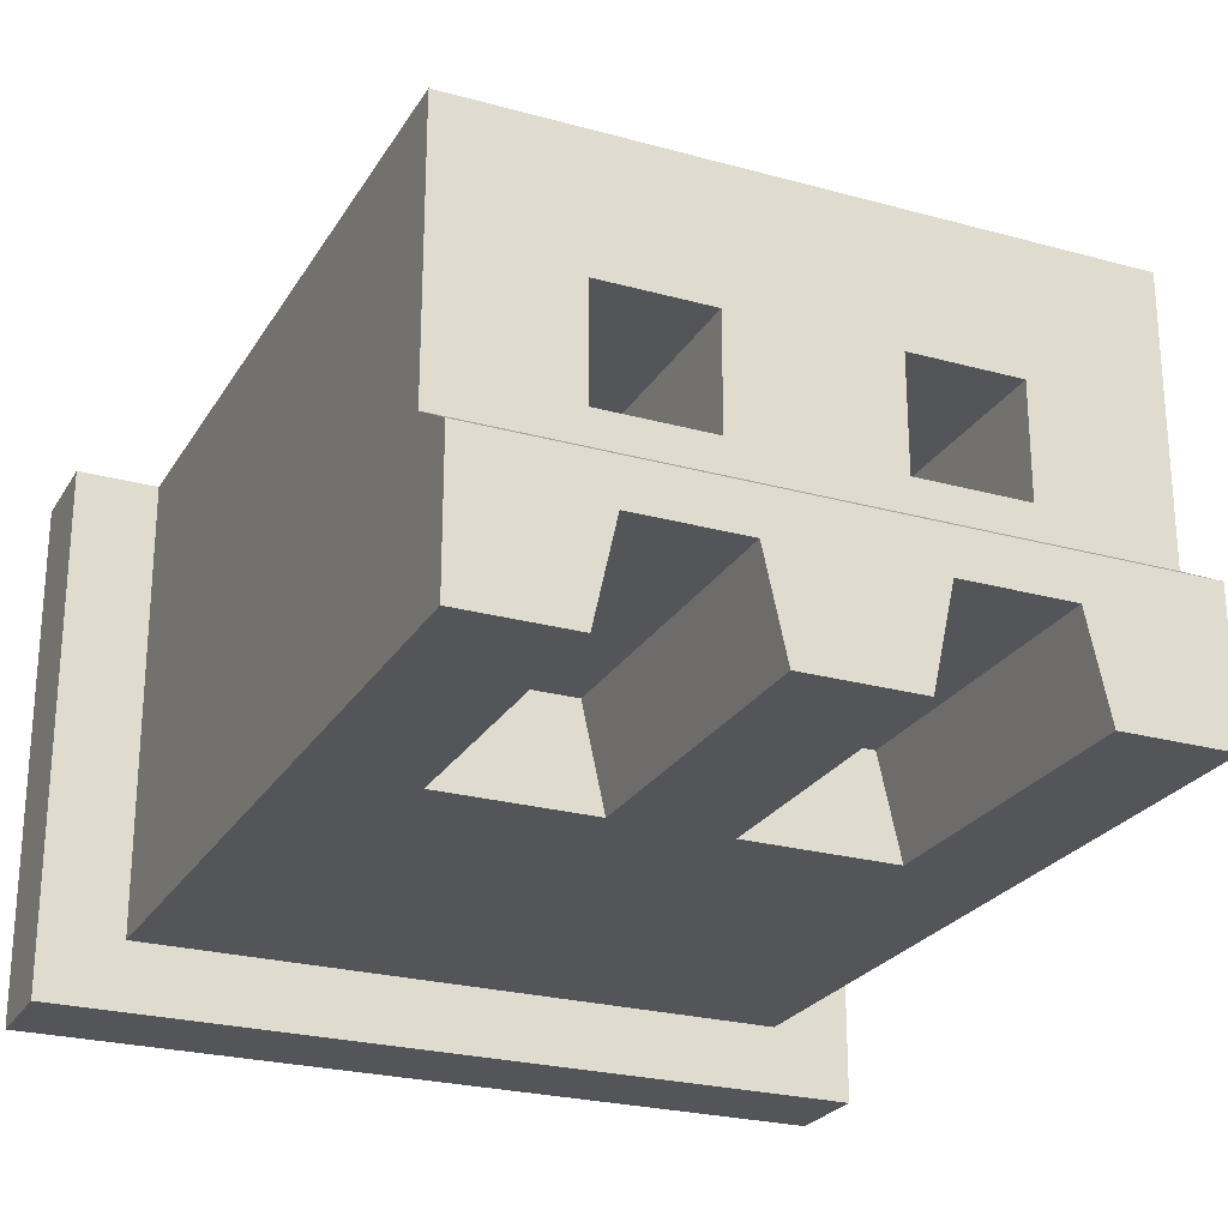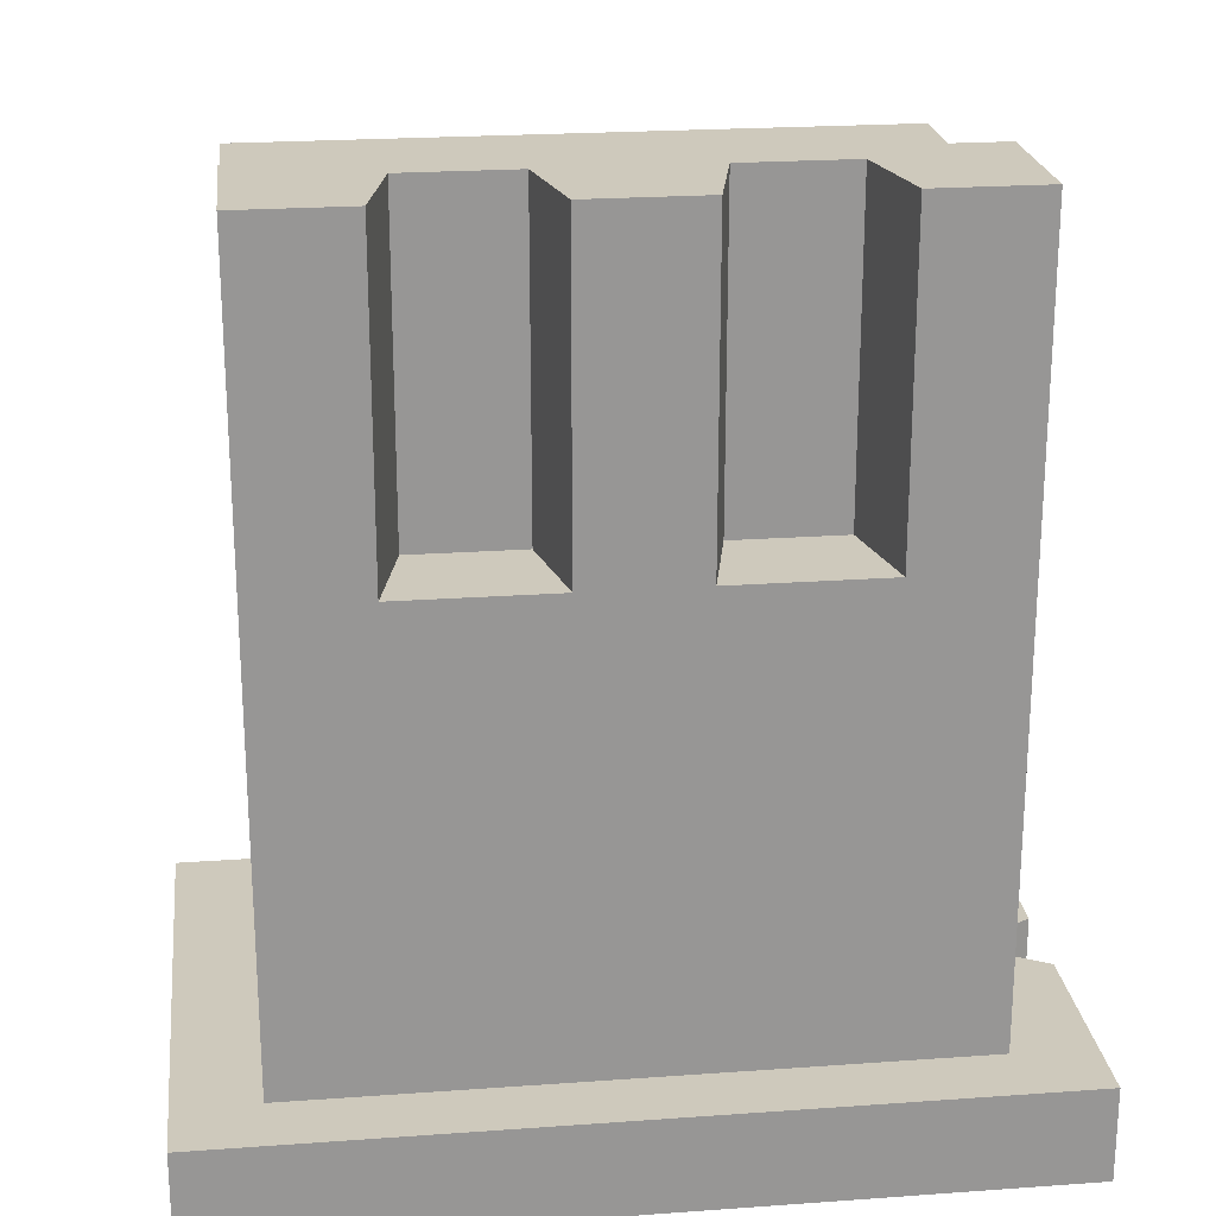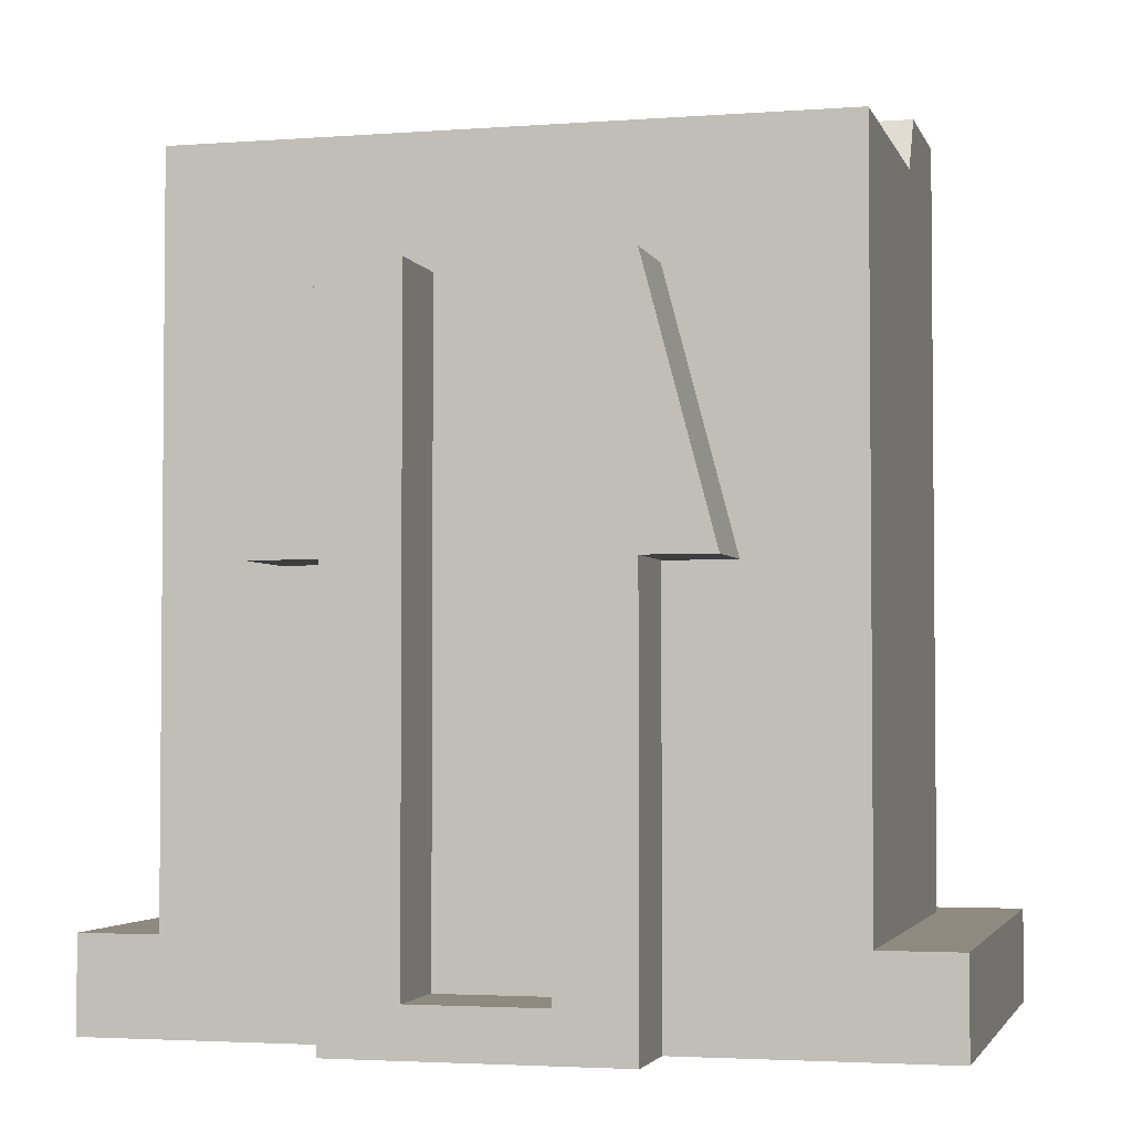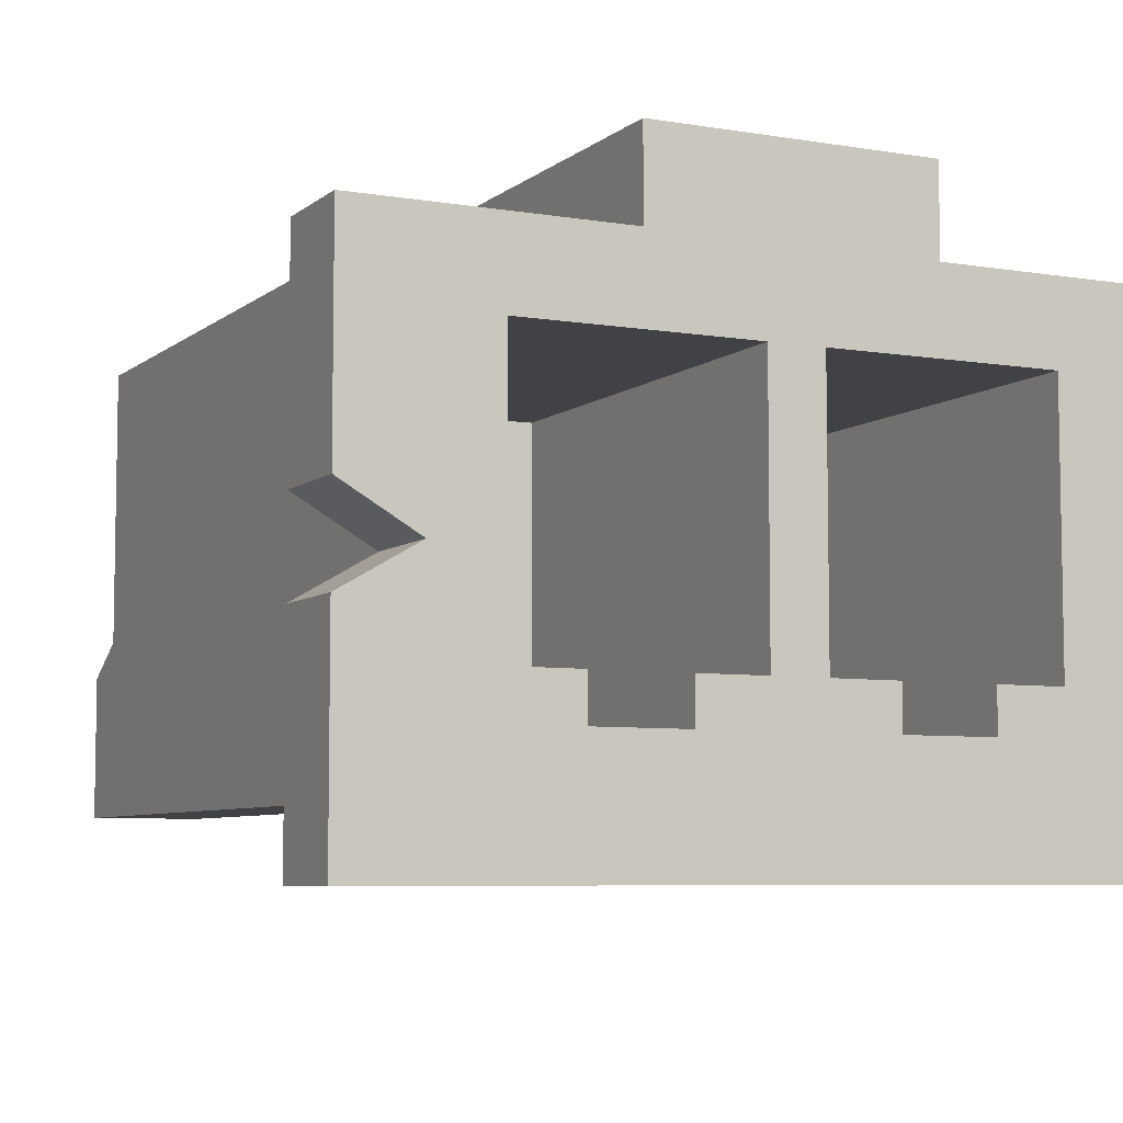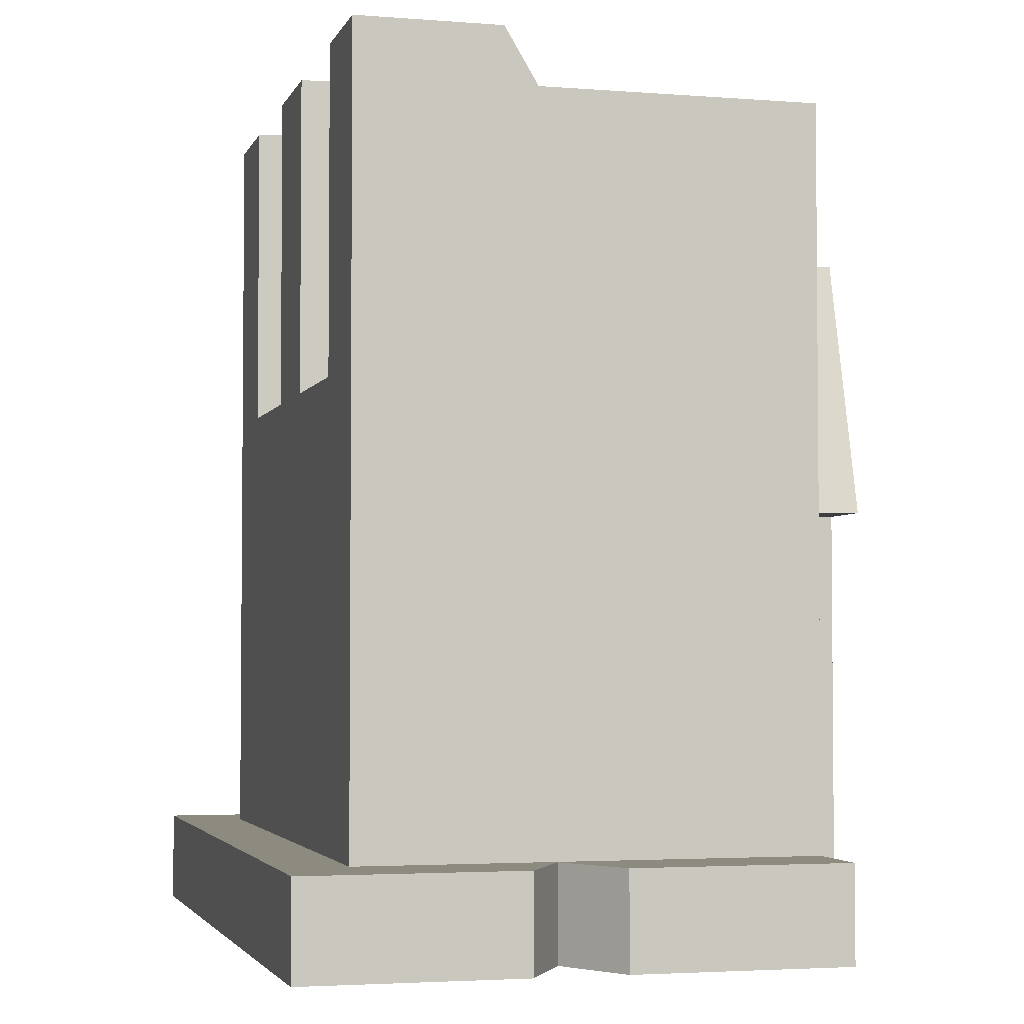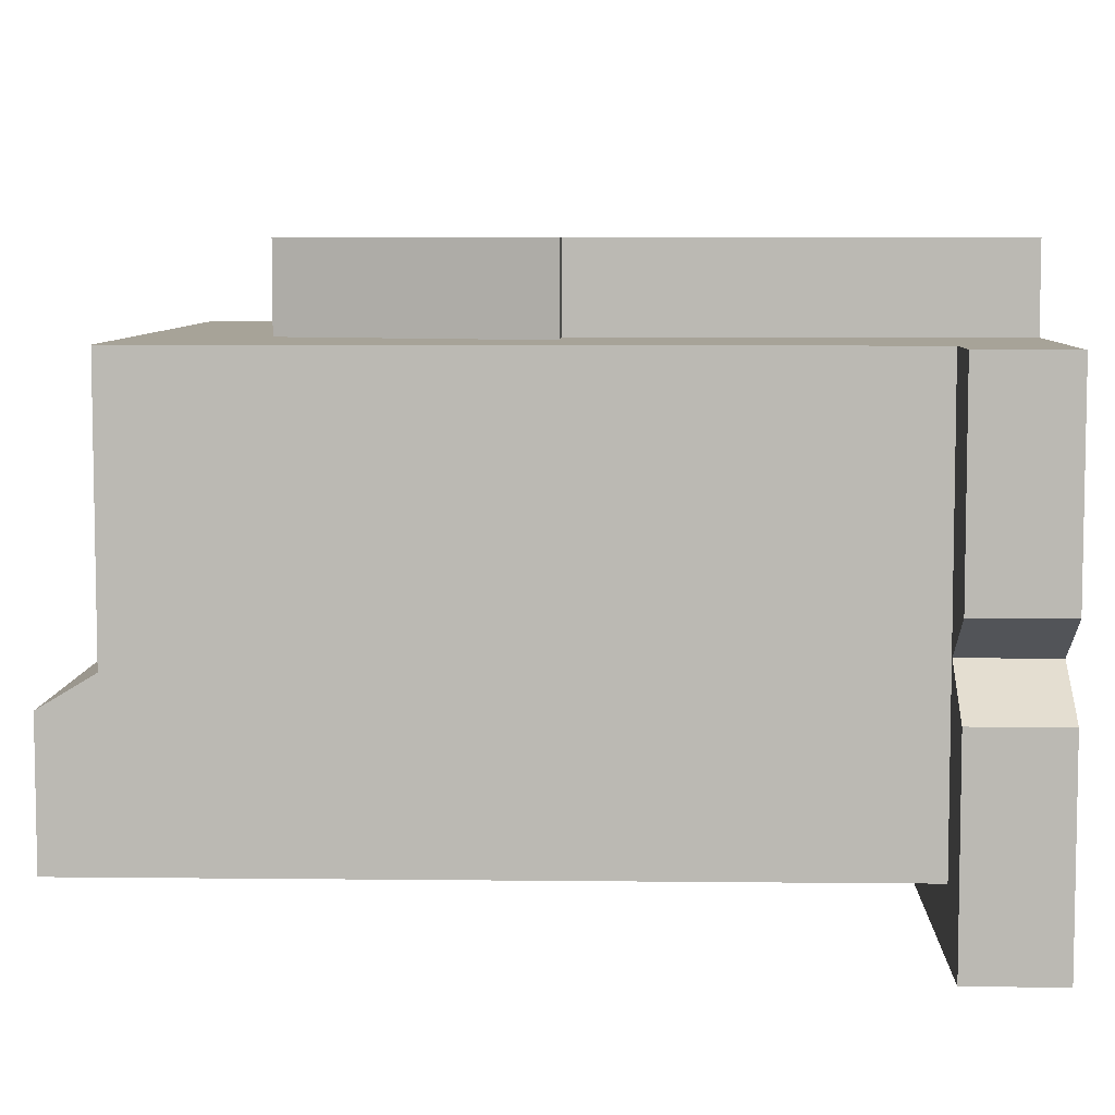
<metadata>
{"format":"obj","ext":"obj","renderer":"f3d","projection":"perspective","resolution":1024,"background":"white","views":[{"elev":-24.8,"azim":-24.2,"up":"+Y"},{"elev":22.4,"azim":-7.1,"up":"+Z"},{"elev":-3.1,"azim":-165.5,"up":"+Z"},{"elev":-6.6,"azim":153.8,"up":"+Y"},{"elev":-3.3,"azim":75.0,"up":"+Z"},{"elev":6.8,"azim":91.8,"up":"+Y"}]}
</metadata>
<code>
o JST_XHP-2_Housing
v -0.006673 -0.004391 0.01492
v -0.01088 -0.00299 0.01492
v -0.01088 -0.007544 0.01492
v -0.007374 -0.007544 0.01492
v 0.001909 -0.004391 0.01492
v -0.00317 -0.004391 0.01492
v -0.00247 -0.007544 0.01492
v 0.001209 -0.007544 0.01492
v 0.009616 -0.007544 0.01492
v 0.005412 -0.004391 0.01492
v 0.006113 -0.007544 0.01492
v 0.009616 -0.00299 0.01492
v -0.01088 -0.001939 0.01316
v 0.009616 -0.001939 0.01316
v -0.00317 -0.000888 0.01316
v -0.006673 -0.000888 0.01316
v -0.006673 0.002615 0.01316
v -0.01088 0.006819 0.01316
v -0.00317 0.002615 0.01316
v 0.001909 -0.000888 0.01316
v 0.001909 0.002615 0.01316
v 0.005412 -0.000888 0.01316
v 0.005412 0.002615 0.01316
v 0.009616 0.006819 0.01316
v 0.003836 0.009621 -0.01258
v -0.002732 0.009621 -0.01107
v 0.001471 0.009621 -0.01107
v -0.005097 0.009621 -0.01258
v -0.005097 0.009621 0.009136
v -0.005097 0.009621 0.000904
v -0.007286 0.009621 0.000904
v -0.002732 0.009621 0.009136
v 0.003836 0.009621 0.009136
v 0.006026 0.009621 0.000904
v 0.003836 0.009621 0.000904
v 0.001471 0.009621 0.009136
v -0.01088 0.006819 -0.009605
v -0.01342 0.006819 -0.01258
v -0.01342 0.006819 -0.009605
v -0.005097 0.006819 -0.01258
v -0.005097 0.006819 0.000904
v -0.007286 0.006819 0.000904
v 0.009616 0.006819 -0.009605
v 0.01216 0.006819 -0.01258
v 0.003836 0.006819 -0.01258
v 0.01216 0.006819 -0.009605
v -0.005097 0.006819 0.009136
v -0.002732 0.006819 0.009136
v 0.006026 0.006819 0.000904
v 0.003836 0.006819 0.000904
v 0.001471 0.006819 0.009136
v 0.003836 0.006819 0.009136
v -0.002732 0.006819 -0.01107
v 0.001471 0.006819 -0.01107
v 0.007602 -0.004391 0.00143
v 0.007602 -0.004391 -0.01258
v 0.005412 -0.004391 0.00143
v 0.005412 -0.004391 -0.01258
v 0.005412 -0.005792 0.00143
v 0.005412 -0.005792 -0.01258
v 0.002435 -0.005792 0.00143
v 0.002435 -0.005792 -0.01258
v 0.002435 -0.004391 0.00143
v 0.002435 -0.004391 -0.01258
v 0.000245 -0.004391 0.00143
v 0.000245 -0.004391 -0.01258
v 0.000245 0.004191 0.00143
v 0.000245 0.004191 -0.01258
v 0.007602 0.004191 0.00143
v 0.007602 0.004191 -0.01258
v 0.001909 -0.000888 0.00143
v 0.005412 -0.000888 0.00143
v 0.001909 0.002615 0.00143
v 0.005412 0.002615 0.00143
v 0.005412 -0.004391 0.004758
v 0.001909 -0.004391 0.004758
v 0.001209 -0.007544 0.004758
v 0.006113 -0.007544 0.004758
v 0.009616 -0.007544 -0.009605
v 0.01216 -1.2e-05 -0.009605
v 0.01216 -1.2e-05 -0.01258
v 0.009729 -0.001414 -0.009605
v 0.009729 -0.001414 -0.01258
v 0.01216 -0.002815 -0.009605
v 0.01216 -0.002815 -0.01258
v 0.01216 -0.009646 -0.009605
v 0.01216 -0.009646 -0.01258
v -0.007374 -0.007544 0.004758
v -0.00247 -0.007544 0.004758
v -0.01088 -0.007544 -0.009605
v -0.008863 0.004191 -0.01258
v -0.001506 0.004191 0.00143
v -0.008863 0.004191 0.00143
v -0.001506 0.004191 -0.01258
v -0.001506 -0.004391 0.00143
v -0.001506 -0.004391 -0.01258
v -0.003696 -0.004391 0.00143
v -0.003696 -0.004391 -0.01258
v -0.003696 -0.005792 0.00143
v -0.003696 -0.005792 -0.01258
v -0.006673 -0.005792 0.00143
v -0.006673 -0.005792 -0.01258
v -0.006673 -0.004391 0.00143
v -0.006673 -0.004391 -0.01258
v -0.008863 -0.004391 0.00143
v -0.008863 -0.004391 -0.01258
v -0.006673 -0.000888 0.00143
v -0.00317 -0.000888 0.00143
v -0.006673 0.002615 0.00143
v -0.00317 0.002615 0.00143
v -0.00317 -0.004391 0.004758
v -0.006673 -0.004391 0.004758
v -0.01342 -0.009646 -0.009605
v -0.01342 -0.009646 -0.01258
f 1 2 3
f 1 3 4
f 5 6 7
f 5 7 8
f 9 10 11
f 12 10 9
f 12 2 10
f 10 2 5
f 5 2 6
f 6 2 1
f 12 13 2
f 14 13 12
f 15 16 13
f 17 13 16
f 18 13 17
f 19 18 17
f 20 15 13
f 21 19 15
f 21 15 20
f 14 22 20
f 14 20 13
f 23 22 14
f 24 21 23
f 24 23 14
f 24 18 19
f 24 19 21
f 25 26 27
f 25 28 26
f 29 30 31
f 32 30 29
f 33 34 35
f 33 35 36
f 28 30 26
f 32 26 30
f 27 36 35
f 27 35 25
f 37 38 39
f 40 38 37
f 41 37 42
f 43 44 45
f 46 44 43
f 47 42 18
f 48 47 18
f 49 43 50
f 51 48 18
f 24 49 52
f 24 52 51
f 24 51 18
f 53 48 51
f 53 51 54
f 41 40 37
f 37 18 42
f 24 43 49
f 45 50 43
f 55 56 57
f 57 56 58
f 57 58 59
f 59 58 60
f 59 60 61
f 61 60 62
f 62 63 61
f 64 63 62
f 63 64 65
f 65 64 66
f 66 67 65
f 68 67 66
f 68 69 67
f 70 69 68
f 69 70 55
f 55 70 56
f 61 57 59
f 63 57 61
f 65 71 63
f 65 67 71
f 57 72 55
f 71 72 63
f 63 72 57
f 67 73 71
f 67 74 73
f 74 69 72
f 72 69 55
f 67 69 74
f 73 21 71
f 71 21 20
f 74 23 73
f 73 23 21
f 20 72 71
f 22 72 20
f 22 74 72
f 23 74 22
f 75 10 76
f 76 10 5
f 76 5 77
f 77 5 8
f 11 75 78
f 10 75 11
f 75 76 77
f 75 77 78
f 34 33 52
f 34 52 49
f 35 34 49
f 35 49 50
f 52 36 51
f 33 36 52
f 51 27 54
f 36 27 51
f 14 12 9
f 79 14 9
f 43 24 14
f 43 14 79
f 25 35 50
f 25 50 45
f 44 46 80
f 44 80 81
f 81 80 82
f 81 82 83
f 83 82 84
f 83 84 85
f 85 84 86
f 85 86 87
f 88 4 3
f 77 8 7
f 77 7 89
f 90 89 88
f 90 88 3
f 90 77 89
f 78 9 11
f 79 78 77
f 79 77 90
f 79 9 78
f 91 92 93
f 94 92 91
f 92 94 95
f 95 94 96
f 95 96 97
f 97 96 98
f 97 98 99
f 99 98 100
f 99 100 101
f 101 100 102
f 102 103 101
f 104 103 102
f 103 104 105
f 105 104 106
f 106 93 105
f 91 93 106
f 101 97 99
f 103 97 101
f 105 107 103
f 103 107 97
f 105 93 107
f 97 108 95
f 107 108 97
f 93 109 107
f 110 92 108
f 109 92 110
f 108 92 95
f 93 92 109
f 109 17 107
f 107 17 16
f 110 19 109
f 109 19 17
f 16 108 107
f 15 108 16
f 15 110 108
f 19 110 15
f 111 6 112
f 112 6 1
f 112 1 88
f 88 1 4
f 7 111 89
f 6 111 7
f 111 112 88
f 111 88 89
f 31 30 41
f 31 41 42
f 29 31 42
f 29 42 47
f 53 32 48
f 26 32 53
f 48 29 47
f 32 29 48
f 13 37 90
f 13 90 3
f 2 13 3
f 18 37 13
f 39 113 90
f 37 39 90
f 79 90 113
f 86 79 113
f 84 82 79
f 84 79 86
f 43 82 80
f 46 43 80
f 43 79 82
f 30 28 40
f 30 40 41
f 87 86 113
f 87 113 114
f 39 38 114
f 39 114 113
f 106 102 114
f 106 104 102
f 102 100 114
f 114 38 106
f 98 96 100
f 38 91 106
f 96 62 100
f 66 62 96
f 66 64 62
f 60 87 62
f 100 87 114
f 62 87 100
f 40 94 91
f 58 56 60
f 60 56 87
f 94 68 96
f 96 68 66
f 40 28 94
f 83 85 56
f 56 85 87
f 45 70 68
f 70 81 83
f 94 25 68
f 28 25 94
f 68 25 45
f 70 44 81
f 38 40 91
f 45 44 70
f 56 70 83
f 54 26 53
f 27 26 54

</code>
